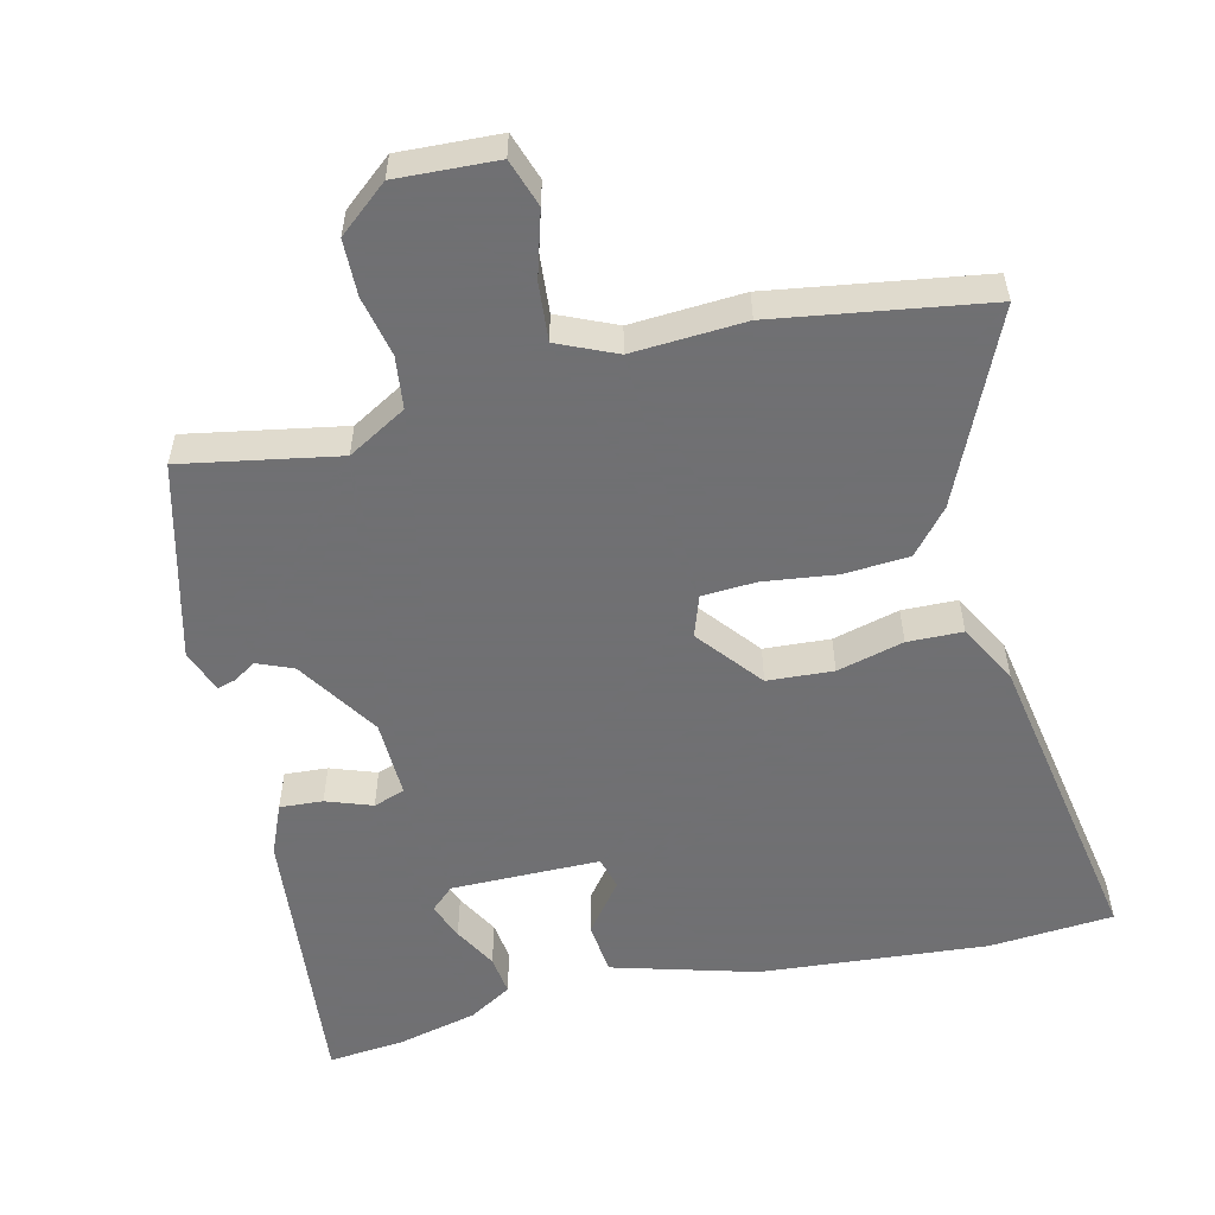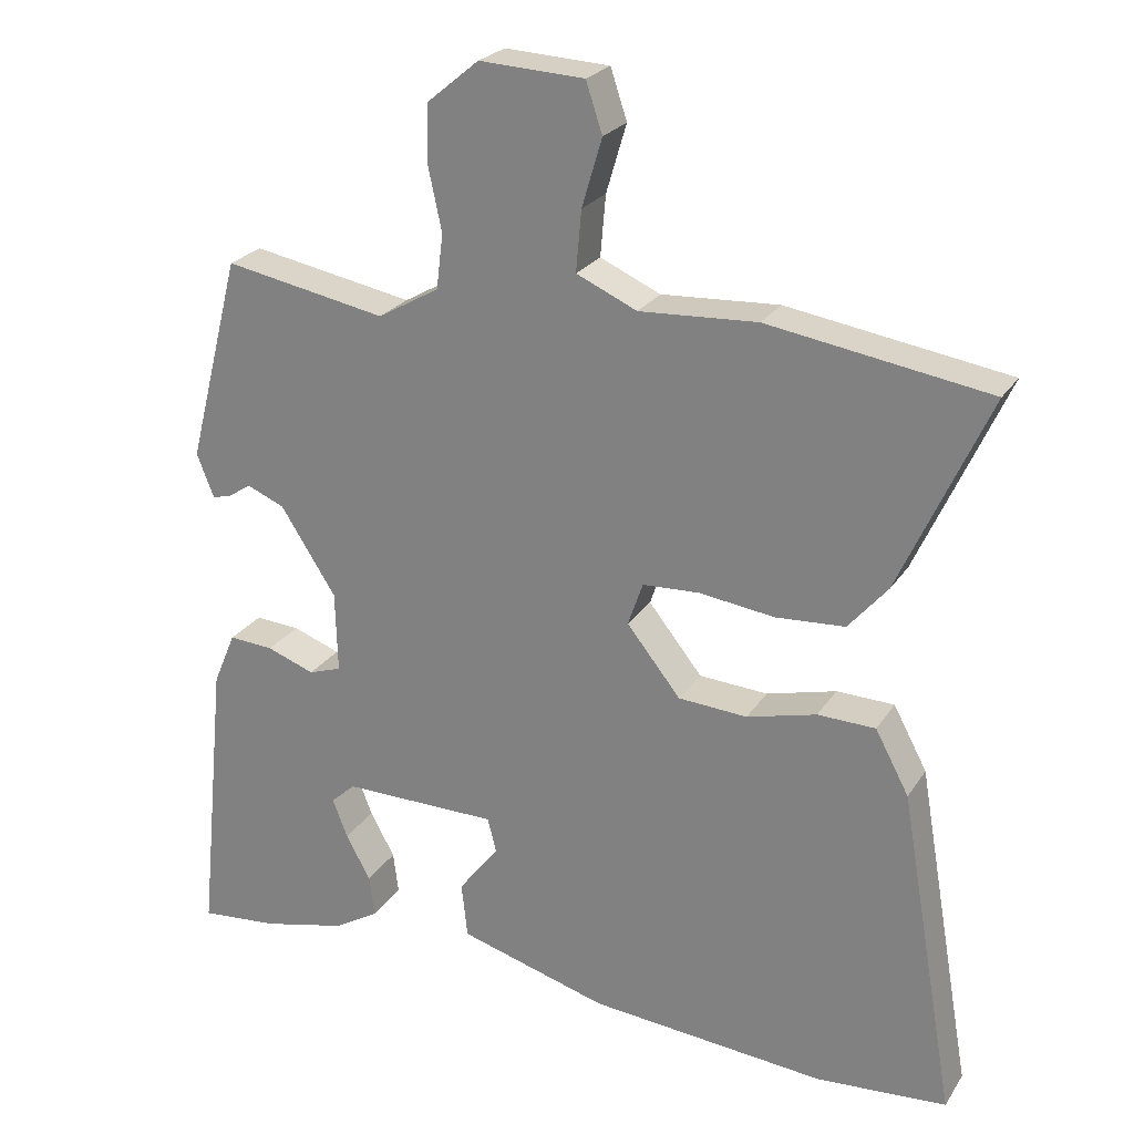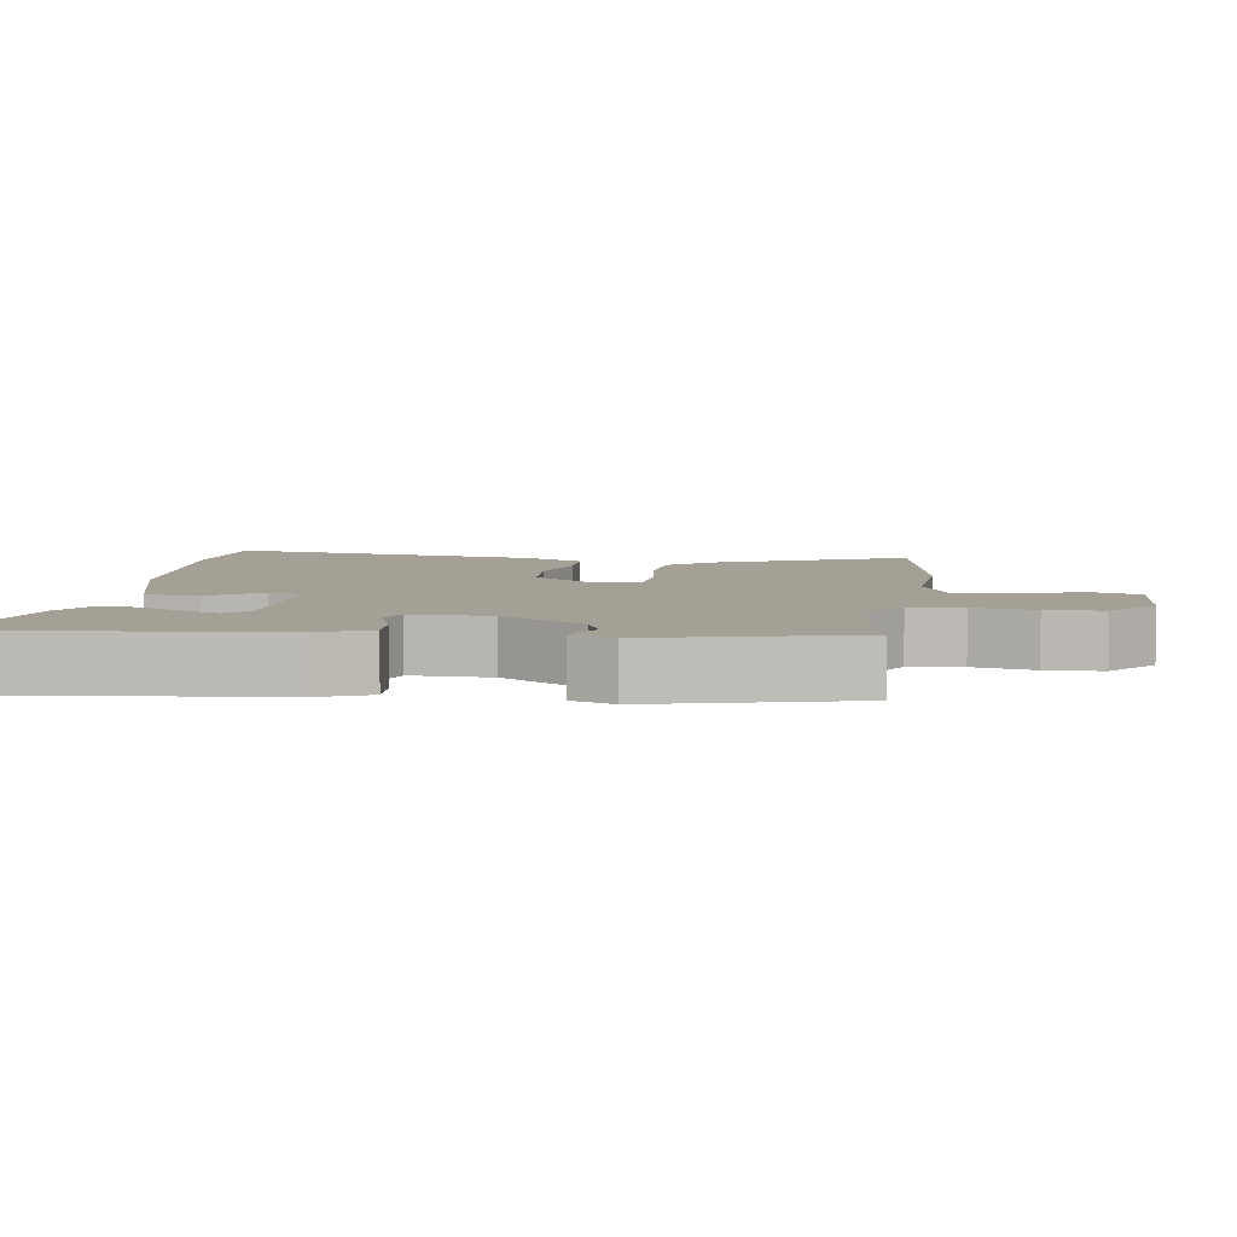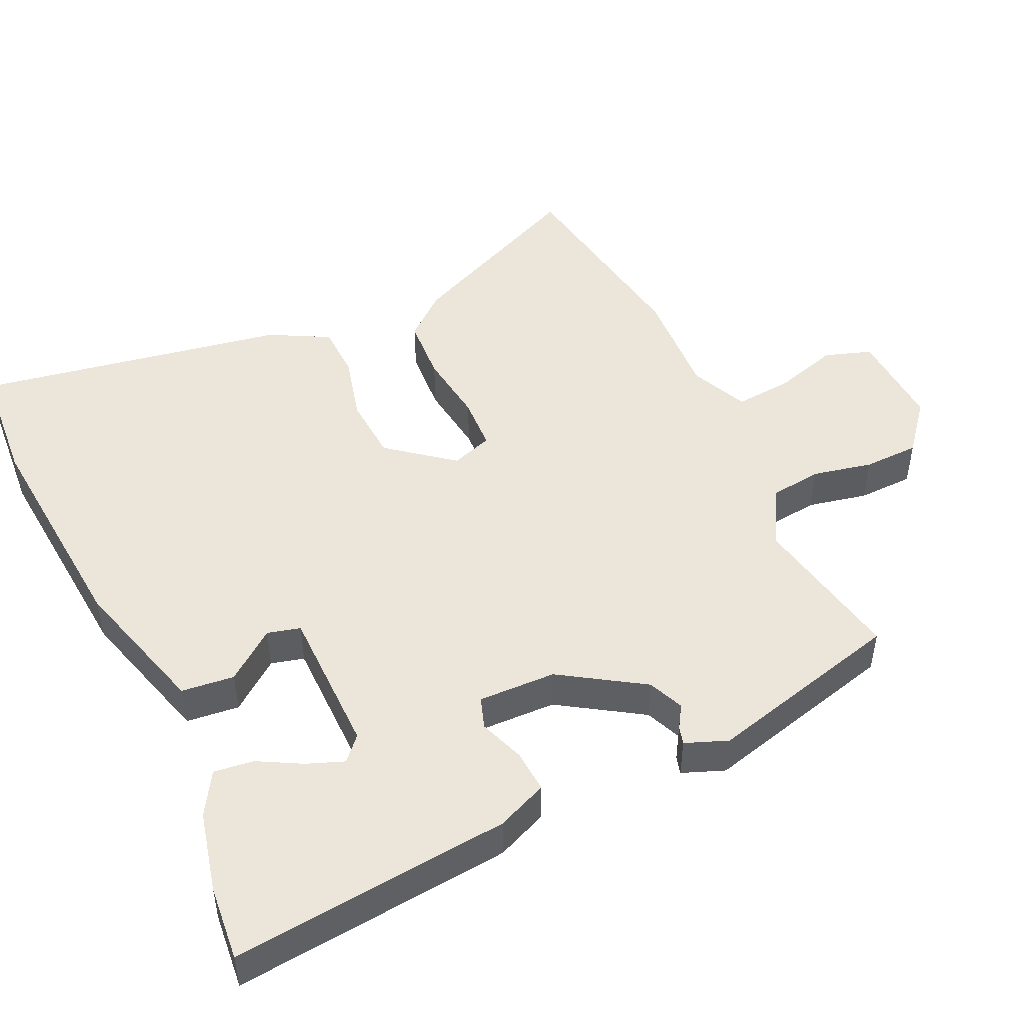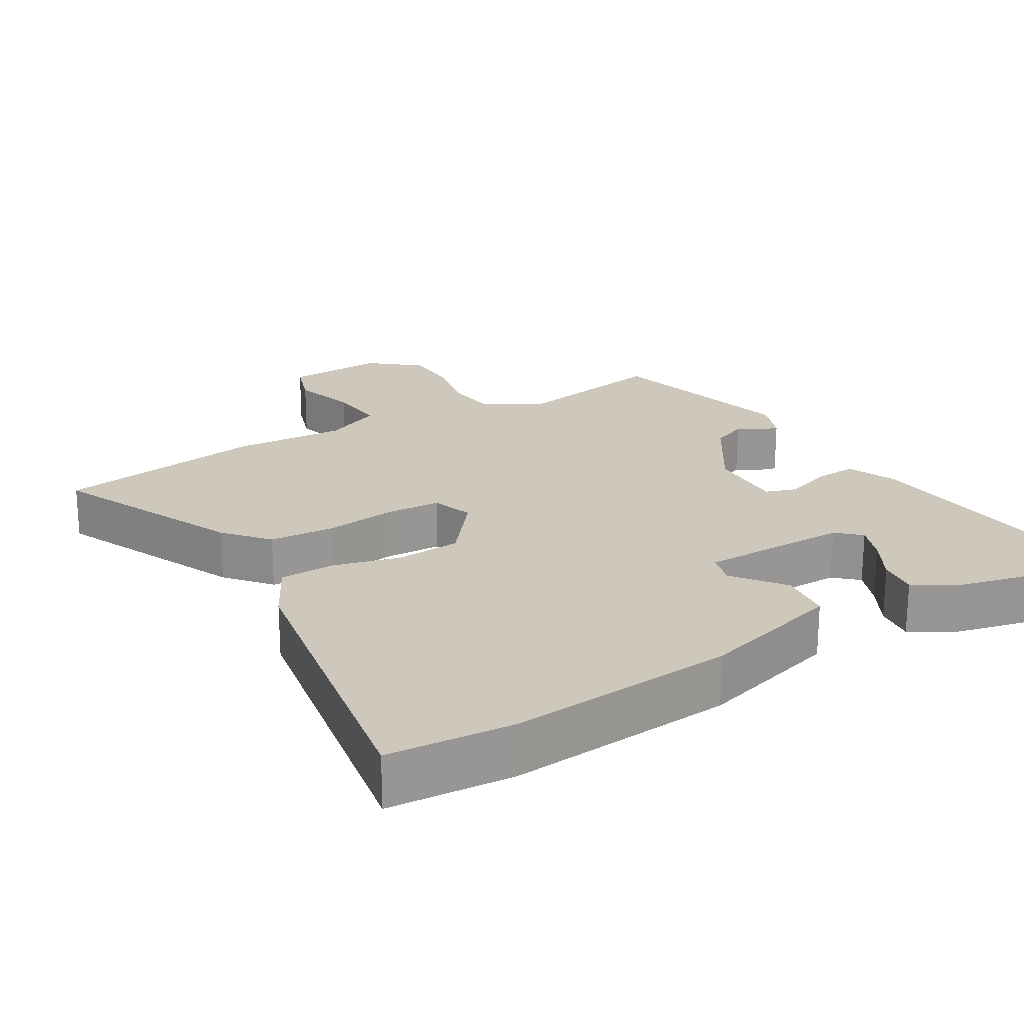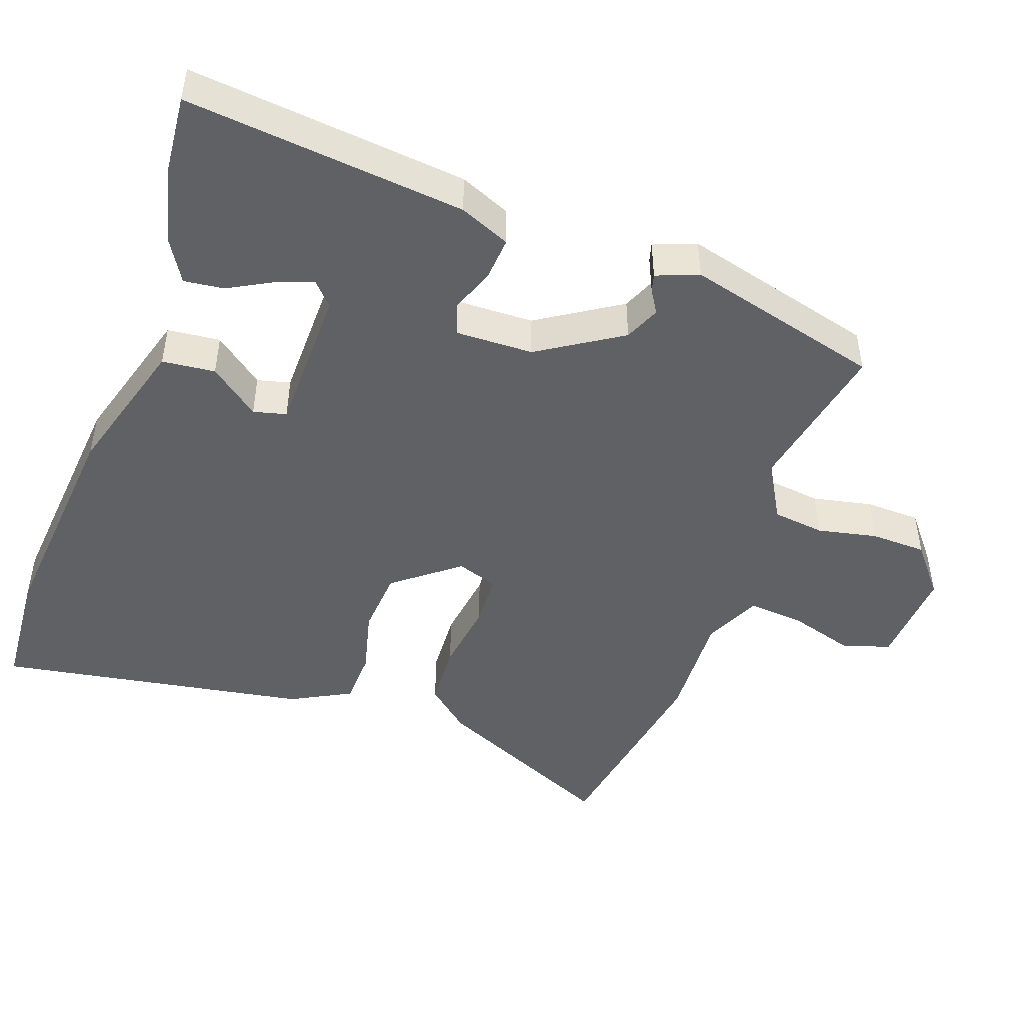
<metadata>
{"format":"obj","ext":"obj","renderer":"f3d","projection":"perspective","resolution":1024,"background":"white","views":[{"elev":-55.0,"azim":13.6,"up":"+Y"},{"elev":24.4,"azim":25.3,"up":"+Z"},{"elev":5.9,"azim":-81.7,"up":"+Y"},{"elev":48.1,"azim":-115.1,"up":"+Y"},{"elev":22.0,"azim":149.2,"up":"+Y"},{"elev":-46.6,"azim":-110.0,"up":"+Y"}]}
</metadata>
<code>
v 0.612 0.07 -0.492
v 0.438 0.07 -0.505
v 0.12 0.07 -0.478
v -0.08 0.07 -0.421
v -0.088 0.07 -0.347
v -0.034 0.07 -0.277
v -0.046 0.07 -0.231
v -0.254 0.07 -0.23
v -0.287 0.07 -0.26
v -0.267 0.07 -0.312
v -0.234 0.07 -0.372
v -0.227 0.07 -0.428
v -0.287 0.07 -0.464
v -0.4 0.07 -0.491
v -0.506 0.07 -0.501
v -0.467 0.07 -0.111
v -0.437 0.07 -0.04
v -0.377 0.07 -0.044
v -0.313 0.07 -0.067
v -0.269 0.07 -0.052
v -0.272 0.07 0.057
v -0.346 0.07 0.172
v -0.396 0.07 0.193
v -0.428 0.07 0.173
v -0.453 0.07 0.166
v -0.476 0.07 0.225
v -0.405 0.07 0.501
v -0.188 0.07 0.461
v -0.106 0.07 0.508
v -0.097 0.07 0.581
v -0.115 0.07 0.665
v -0.113 0.07 0.743
v -0.044 0.07 0.8
v 0.096 0.07 0.793
v 0.118 0.07 0.727
v 0.091 0.07 0.636
v 0.084 0.07 0.555
v 0.165 0.07 0.519
v 0.322 0.07 0.528
v 0.617 0.07 0.482
v 0.498 0.07 0.219
v 0.446 0.07 0.158
v 0.354 0.07 0.152
v 0.253 0.07 0.165
v 0.177 0.07 0.161
v 0.157 0.07 0.103
v 0.229 0.07 0.013
v 0.321 0.07 0.007
v 0.414 0.07 0.031
v 0.491 0.07 0.029
v 0.536 0.07 -0.055
v 0.612 0 -0.492
v 0.438 0 -0.505
v 0.12 0 -0.478
v -0.08 0 -0.421
v -0.088 0 -0.347
v -0.034 0 -0.277
v -0.046 0 -0.231
v -0.254 0 -0.23
v -0.287 0 -0.26
v -0.267 0 -0.312
v -0.234 0 -0.372
v -0.227 0 -0.428
v -0.287 0 -0.464
v -0.4 0 -0.491
v -0.506 0 -0.501
v -0.467 0 -0.111
v -0.437 0 -0.04
v -0.377 0 -0.044
v -0.313 0 -0.067
v -0.269 0 -0.052
v -0.272 0 0.057
v -0.346 0 0.172
v -0.396 0 0.193
v -0.428 0 0.173
v -0.453 0 0.166
v -0.476 0 0.225
v -0.405 0 0.501
v -0.188 0 0.461
v -0.106 0 0.508
v -0.097 0 0.581
v -0.115 0 0.665
v -0.113 0 0.743
v -0.044 0 0.8
v 0.096 0 0.793
v 0.118 0 0.727
v 0.091 0 0.636
v 0.084 0 0.555
v 0.165 0 0.519
v 0.322 0 0.528
v 0.617 0 0.482
v 0.498 0 0.219
v 0.446 0 0.158
v 0.354 0 0.152
v 0.253 0 0.165
v 0.177 0 0.161
v 0.157 0 0.103
v 0.229 0 0.013
v 0.321 0 0.007
v 0.414 0 0.031
v 0.491 0 0.029
v 0.536 0 -0.055
f 4 5 6
f 3 4 6
f 2 3 6
f 1 2 6
f 51 1 6
f 50 51 6
f 49 50 6
f 48 49 6
f 47 48 6 7
f 46 47 7 8
f 45 46 8
f 42 43 44
f 41 42 44
f 40 41 44
f 39 40 44
f 38 39 44
f 37 38 44 45
f 34 35 36
f 33 34 36
f 32 33 36
f 31 32 36
f 30 31 36
f 29 30 36 37
f 37 45 8
f 29 37 8
f 28 29 8
f 26 27 28
f 25 26 28
f 24 25 28
f 23 24 28
f 17 18 19
f 16 17 19
f 15 16 19
f 14 15 19
f 13 14 19
f 10 11 12 13
f 9 10 13
f 9 13 19
f 8 9 19 20
f 22 23 28
f 21 22 28
f 8 20 21 28
f 57 56 55
f 57 55 54
f 57 54 53
f 57 53 52
f 57 52 102
f 57 102 101
f 57 101 100
f 57 100 99
f 58 57 99 98
f 59 58 98 97
f 59 97 96
f 95 94 93
f 95 93 92
f 95 92 91
f 95 91 90
f 95 90 89
f 96 95 89 88
f 87 86 85
f 87 85 84
f 87 84 83
f 87 83 82
f 87 82 81
f 88 87 81 80
f 59 96 88
f 59 88 80
f 59 80 79
f 79 78 77
f 79 77 76
f 79 76 75
f 79 75 74
f 70 69 68
f 70 68 67
f 70 67 66
f 70 66 65
f 70 65 64
f 64 63 62 61
f 64 61 60
f 70 64 60
f 71 70 60 59
f 79 74 73
f 79 73 72
f 79 72 71 59
f 1 52 53 2
f 2 53 54 3
f 3 54 55 4
f 4 55 56 5
f 5 56 57 6
f 6 57 58 7
f 7 58 59 8
f 8 59 60 9
f 9 60 61 10
f 10 61 62 11
f 11 62 63 12
f 12 63 64 13
f 13 64 65 14
f 14 65 66 15
f 15 66 67 16
f 16 67 68 17
f 17 68 69 18
f 18 69 70 19
f 19 70 71 20
f 20 71 72 21
f 21 72 73 22
f 22 73 74 23
f 23 74 75 24
f 24 75 76 25
f 25 76 77 26
f 26 77 78 27
f 27 78 79 28
f 28 79 80 29
f 29 80 81 30
f 30 81 82 31
f 31 82 83 32
f 32 83 84 33
f 33 84 85 34
f 34 85 86 35
f 35 86 87 36
f 36 87 88 37
f 37 88 89 38
f 38 89 90 39
f 39 90 91 40
f 40 91 92 41
f 41 92 93 42
f 42 93 94 43
f 43 94 95 44
f 44 95 96 45
f 45 96 97 46
f 46 97 98 47
f 47 98 99 48
f 48 99 100 49
f 49 100 101 50
f 50 101 102 51
f 51 102 52 1

</code>
